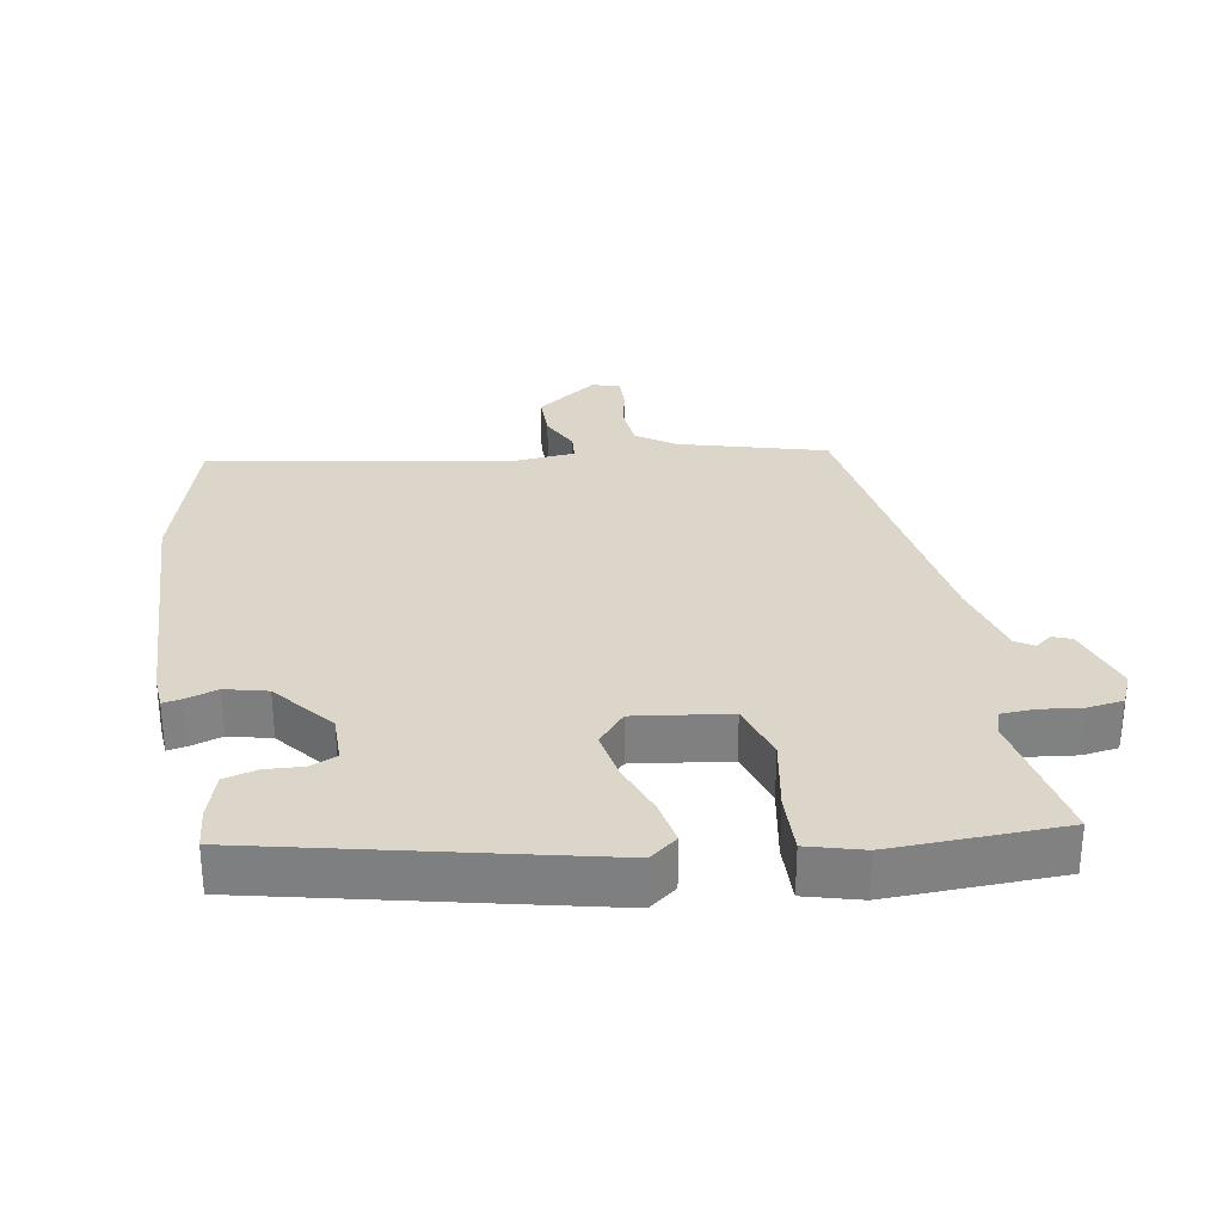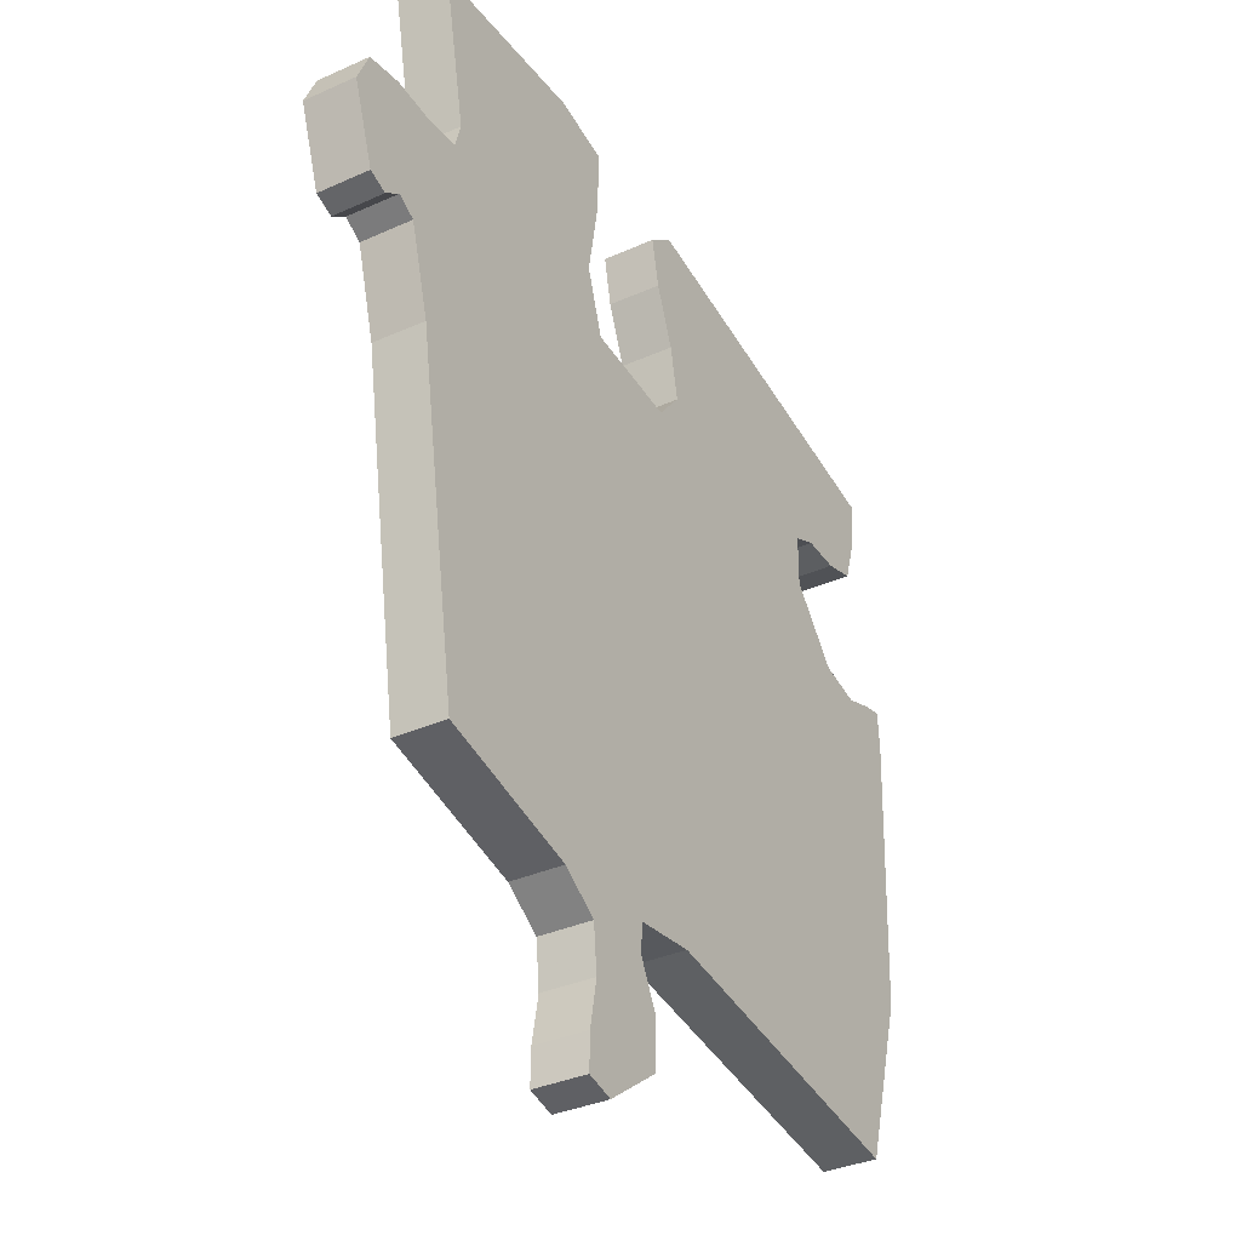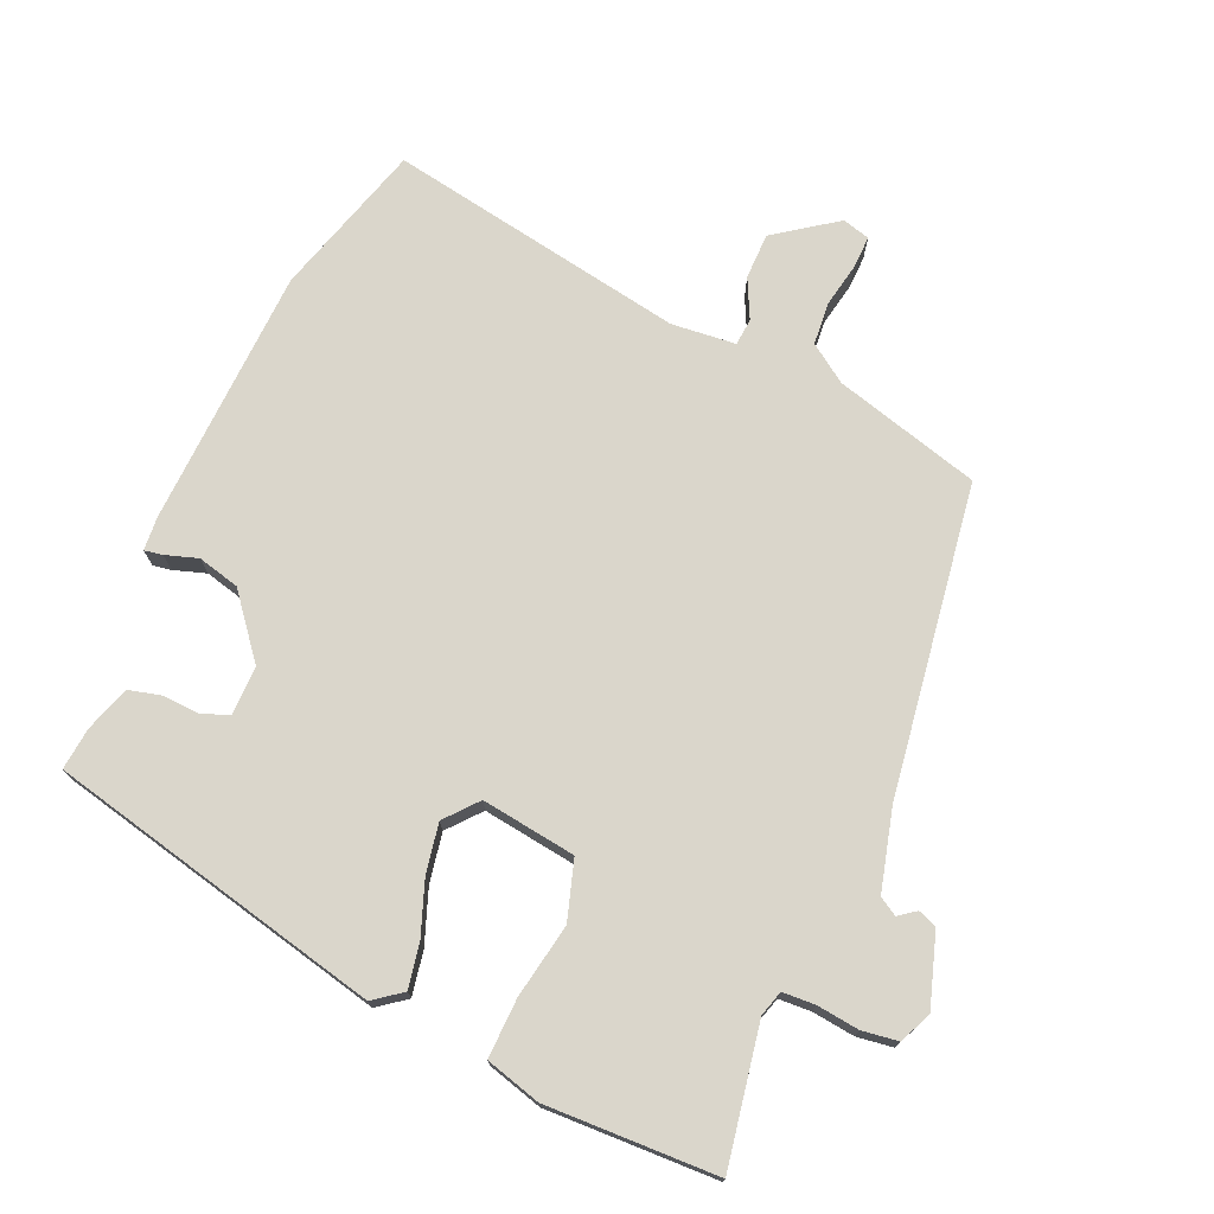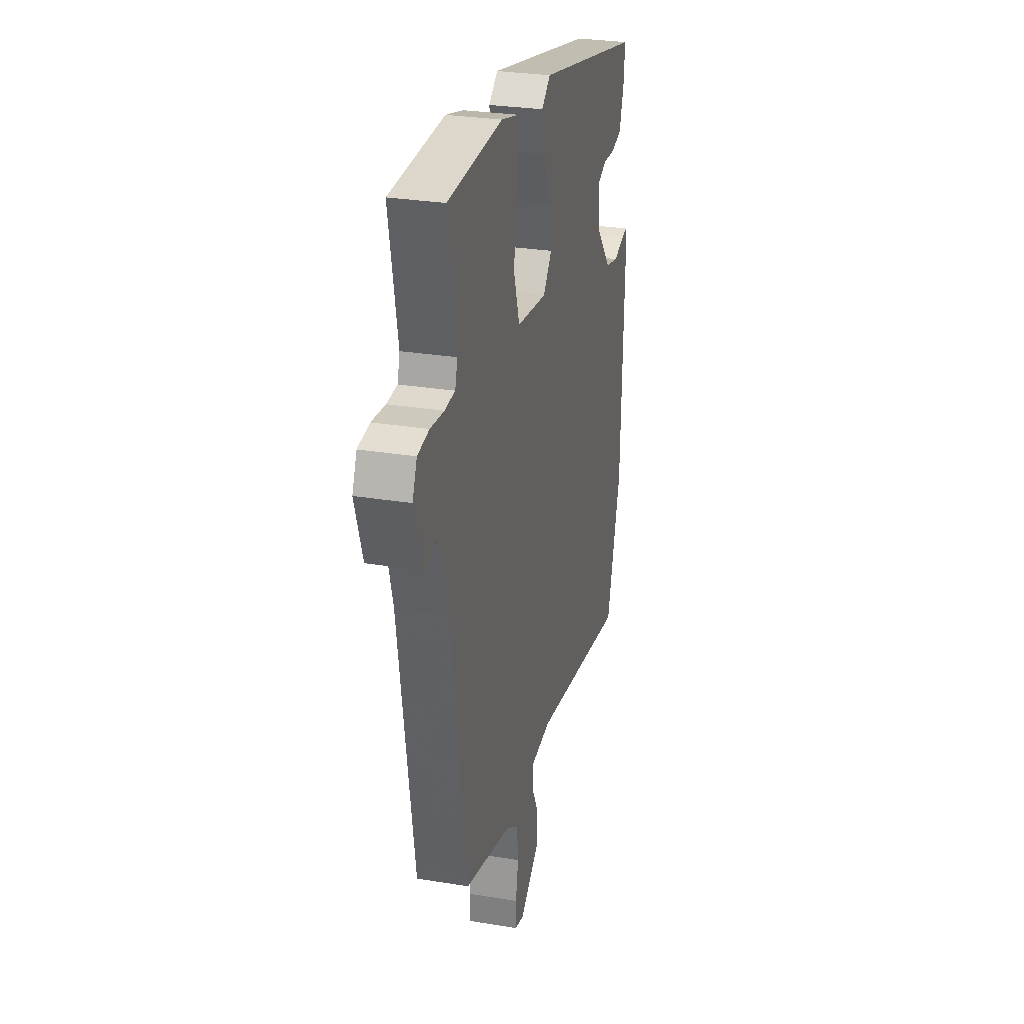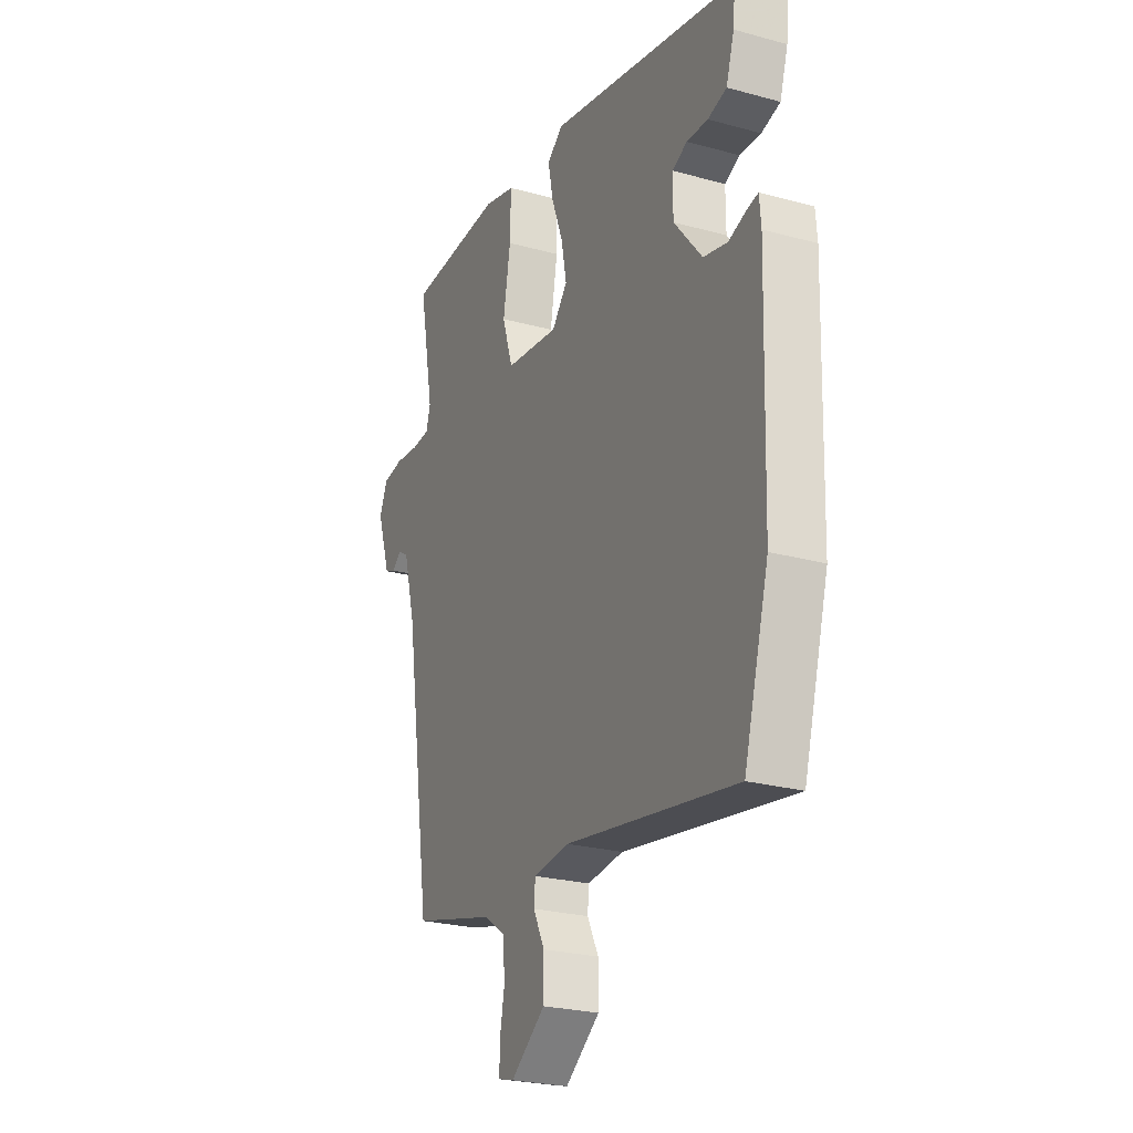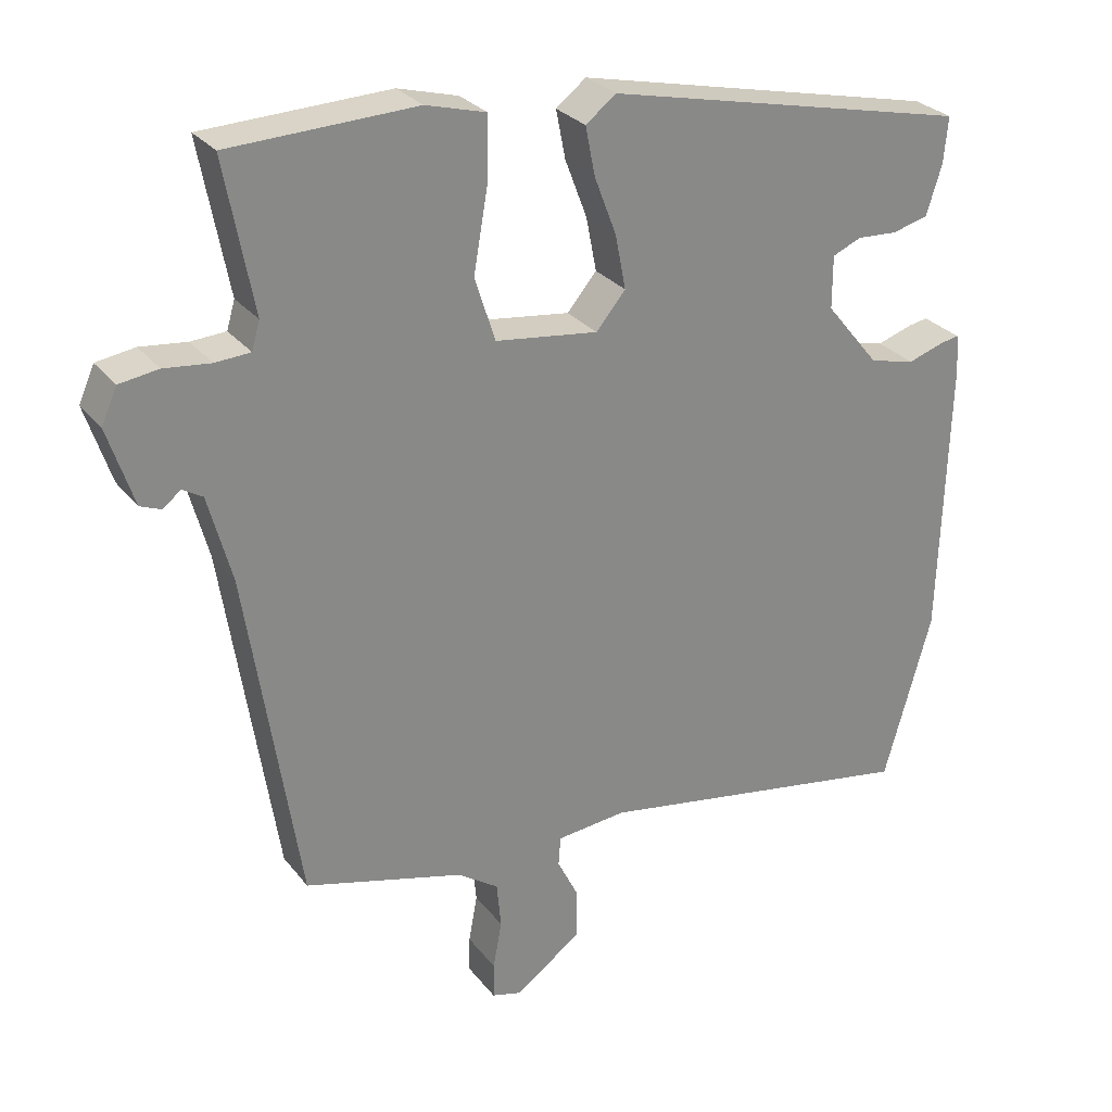
<metadata>
{"format":"obj","ext":"obj","renderer":"f3d","projection":"perspective","resolution":1024,"background":"white","views":[{"elev":30.0,"azim":-9.5,"up":"+Y"},{"elev":-34.6,"azim":121.1,"up":"+Z"},{"elev":73.9,"azim":24.1,"up":"+Y"},{"elev":28.6,"azim":103.9,"up":"+Z"},{"elev":-25.1,"azim":-114.0,"up":"+Z"},{"elev":27.8,"azim":150.2,"up":"+Z"}]}
</metadata>
<code>
v -0.471 0.07 -0.603
v -0.536 0.07 -0.373
v -0.548 0.07 0.011
v -0.544 0.07 0.061
v -0.517 0.07 0.056
v -0.469 0.07 0.04
v -0.407 0.07 0.055
v -0.334 0.07 0.144
v -0.334 0.07 0.216
v -0.373 0.07 0.233
v -0.428 0.07 0.23
v -0.477 0.07 0.243
v -0.498 0.07 0.31
v -0.504 0.07 0.373
v -0.007 0.07 0.483
v 0.034 0.07 0.451
v 0.021 0.07 0.385
v -0.009 0.07 0.306
v -0.023 0.07 0.233
v 0.017 0.07 0.185
v 0.157 0.07 0.203
v 0.185 0.07 0.29
v 0.166 0.07 0.4
v 0.164 0.07 0.488
v 0.246 0.07 0.51
v 0.499 0.07 0.5
v 0.46 0.07 0.294
v 0.471 0.07 0.256
v 0.519 0.07 0.253
v 0.582 0.07 0.26
v 0.635 0.07 0.252
v 0.656 0.07 0.204
v 0.621 0.07 0.098
v 0.593 0.07 0.087
v 0.568 0.07 0.106
v 0.541 0.07 0.09
v 0.509 0.07 -0.028
v 0.438 0.07 -0.487
v 0.221 0.07 -0.545
v 0.165 0.07 -0.583
v 0.159 0.07 -0.646
v 0.171 0.07 -0.711
v 0.172 0.07 -0.76
v 0.131 0.07 -0.771
v 0.041 0.07 -0.705
v 0.041 0.07 -0.637
v 0.07 0.07 -0.579
v 0.067 0.07 -0.539
v -0.028 0.07 -0.529
v -0.471 0 -0.603
v -0.536 0 -0.373
v -0.548 0 0.011
v -0.544 0 0.061
v -0.517 0 0.056
v -0.469 0 0.04
v -0.407 0 0.055
v -0.334 0 0.144
v -0.334 0 0.216
v -0.373 0 0.233
v -0.428 0 0.23
v -0.477 0 0.243
v -0.498 0 0.31
v -0.504 0 0.373
v -0.007 0 0.483
v 0.034 0 0.451
v 0.021 0 0.385
v -0.009 0 0.306
v -0.023 0 0.233
v 0.017 0 0.185
v 0.157 0 0.203
v 0.185 0 0.29
v 0.166 0 0.4
v 0.164 0 0.488
v 0.246 0 0.51
v 0.499 0 0.5
v 0.46 0 0.294
v 0.471 0 0.256
v 0.519 0 0.253
v 0.582 0 0.26
v 0.635 0 0.252
v 0.656 0 0.204
v 0.621 0 0.098
v 0.593 0 0.087
v 0.568 0 0.106
v 0.541 0 0.09
v 0.509 0 -0.028
v 0.438 0 -0.487
v 0.221 0 -0.545
v 0.165 0 -0.583
v 0.159 0 -0.646
v 0.171 0 -0.711
v 0.172 0 -0.76
v 0.131 0 -0.771
v 0.041 0 -0.705
v 0.041 0 -0.637
v 0.07 0 -0.579
v 0.067 0 -0.539
v -0.028 0 -0.529
f 45 46 47
f 44 45 47
f 43 44 47
f 42 43 47
f 41 42 47
f 40 41 47 48
f 39 40 48
f 39 48 49
f 38 39 49
f 37 38 49
f 33 34 35
f 32 33 35
f 31 32 35
f 30 31 35
f 29 30 35
f 28 29 35 36
f 25 26 27
f 24 25 27
f 23 24 27
f 22 23 27
f 21 22 27 28
f 16 17 18
f 15 16 18
f 14 15 18
f 13 14 18
f 12 13 18
f 11 12 18
f 10 11 18
f 9 10 18 19
f 8 9 19 20
f 4 5 6
f 3 4 6
f 2 3 6
f 1 2 6
f 49 1 6
f 49 6 7
f 37 49 7
f 36 37 7
f 28 36 7
f 21 28 7
f 20 21 7
f 7 8 20
f 96 95 94
f 96 94 93
f 96 93 92
f 96 92 91
f 96 91 90
f 97 96 90 89
f 97 89 88
f 98 97 88
f 98 88 87
f 98 87 86
f 84 83 82
f 84 82 81
f 84 81 80
f 84 80 79
f 84 79 78
f 85 84 78 77
f 76 75 74
f 76 74 73
f 76 73 72
f 76 72 71
f 77 76 71 70
f 67 66 65
f 67 65 64
f 67 64 63
f 67 63 62
f 67 62 61
f 67 61 60
f 67 60 59
f 68 67 59 58
f 69 68 58 57
f 55 54 53
f 55 53 52
f 55 52 51
f 55 51 50
f 55 50 98
f 56 55 98
f 56 98 86
f 56 86 85
f 56 85 77
f 56 77 70
f 56 70 69
f 69 57 56
f 1 50 51 2
f 2 51 52 3
f 3 52 53 4
f 4 53 54 5
f 5 54 55 6
f 6 55 56 7
f 7 56 57 8
f 8 57 58 9
f 9 58 59 10
f 10 59 60 11
f 11 60 61 12
f 12 61 62 13
f 13 62 63 14
f 14 63 64 15
f 15 64 65 16
f 16 65 66 17
f 17 66 67 18
f 18 67 68 19
f 19 68 69 20
f 20 69 70 21
f 21 70 71 22
f 22 71 72 23
f 23 72 73 24
f 24 73 74 25
f 25 74 75 26
f 26 75 76 27
f 27 76 77 28
f 28 77 78 29
f 29 78 79 30
f 30 79 80 31
f 31 80 81 32
f 32 81 82 33
f 33 82 83 34
f 34 83 84 35
f 35 84 85 36
f 36 85 86 37
f 37 86 87 38
f 38 87 88 39
f 39 88 89 40
f 40 89 90 41
f 41 90 91 42
f 42 91 92 43
f 43 92 93 44
f 44 93 94 45
f 45 94 95 46
f 46 95 96 47
f 47 96 97 48
f 48 97 98 49
f 49 98 50 1

</code>
